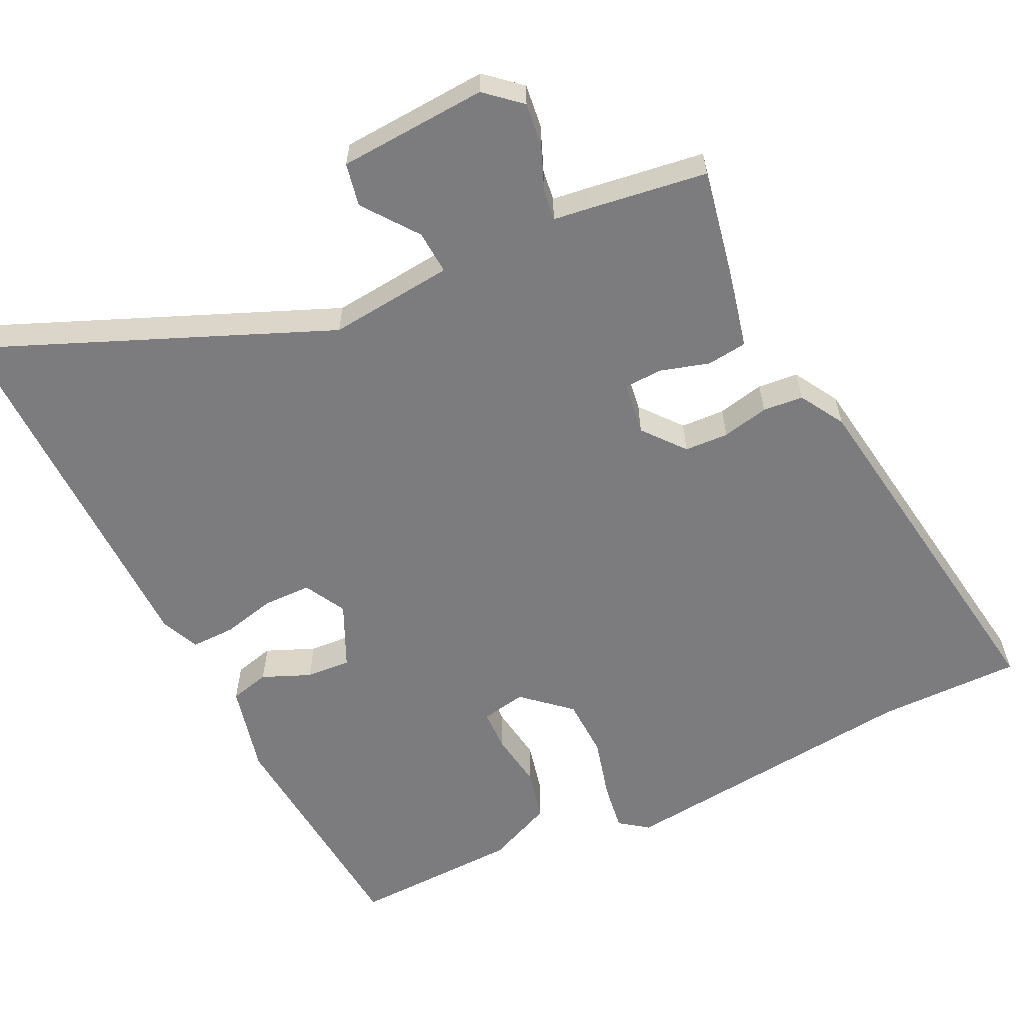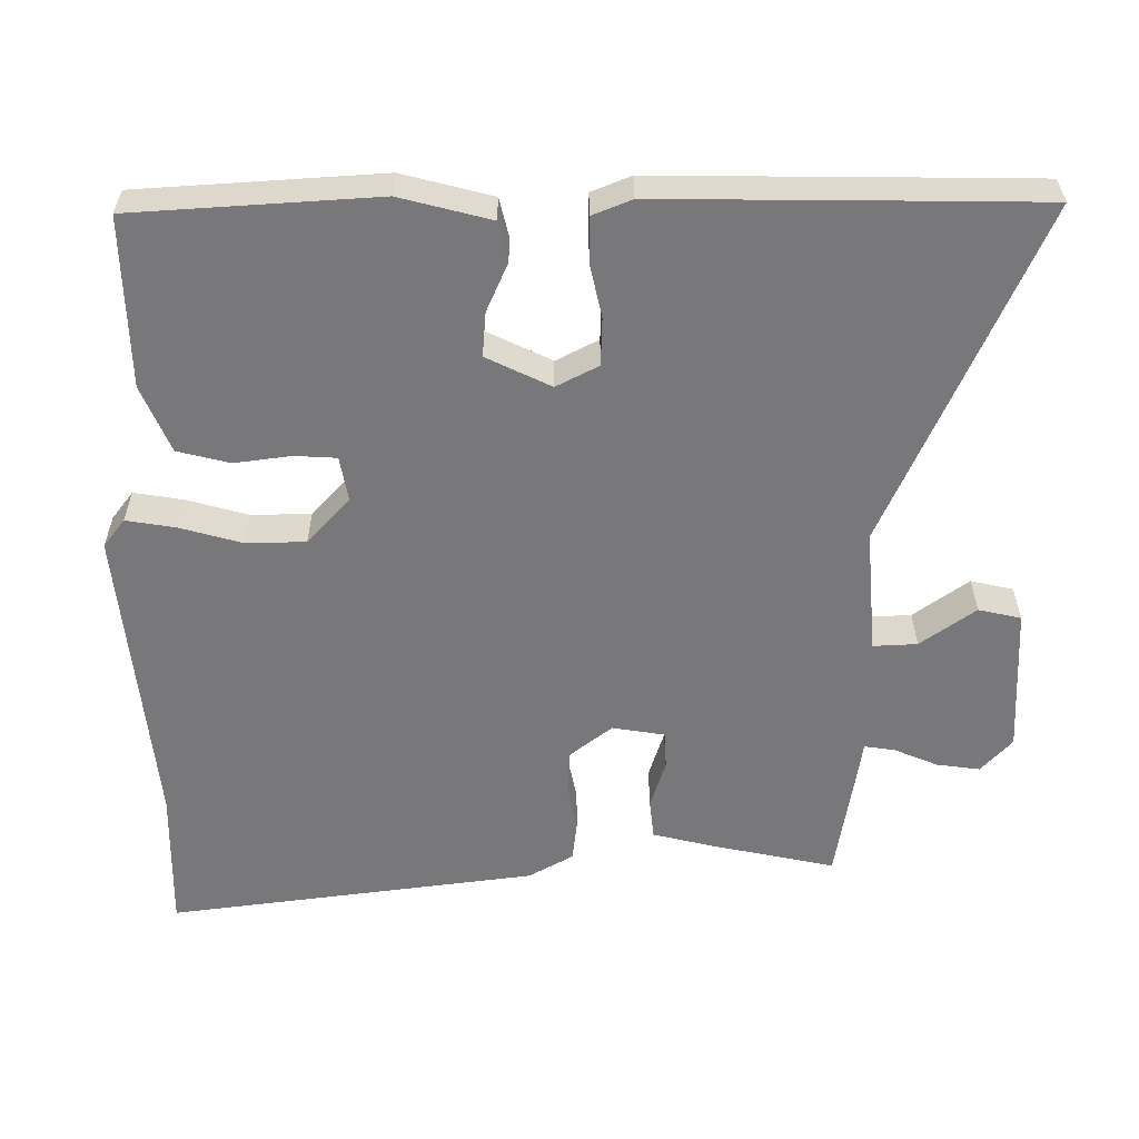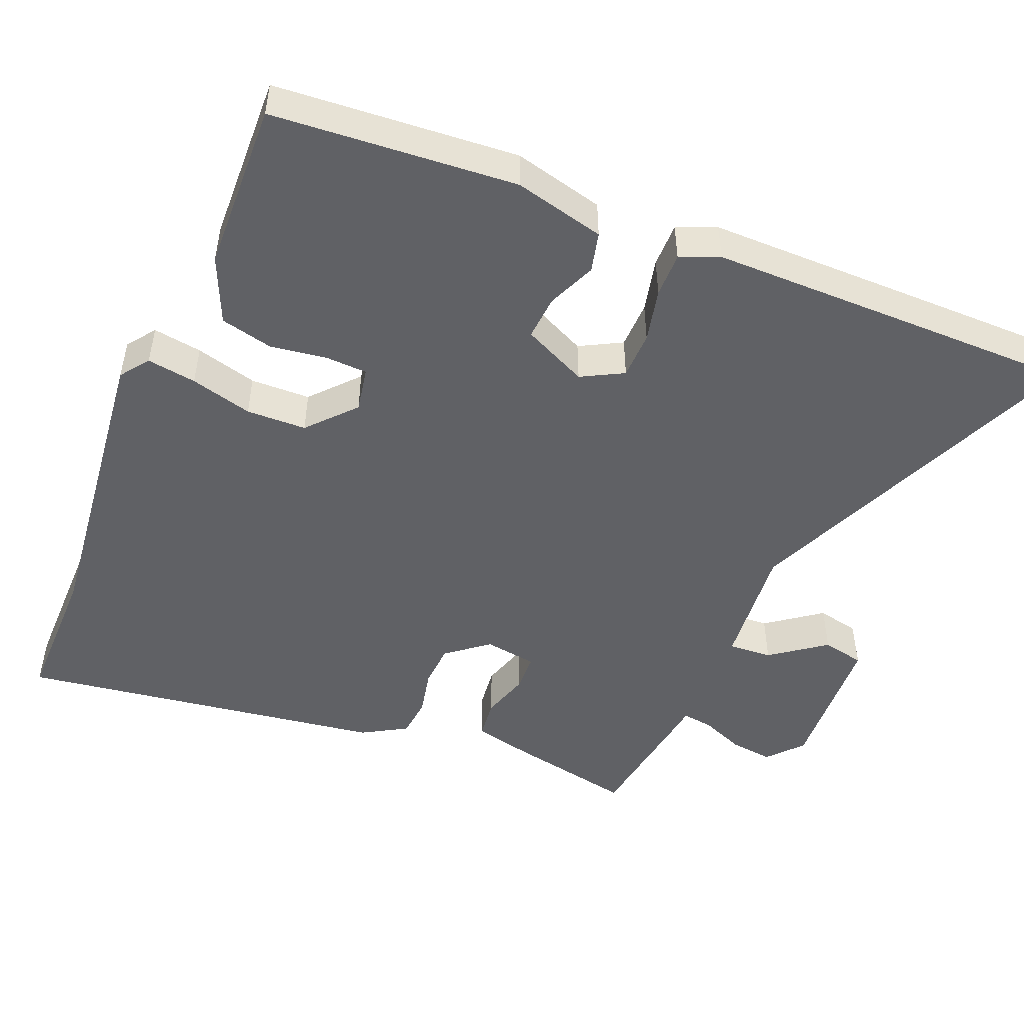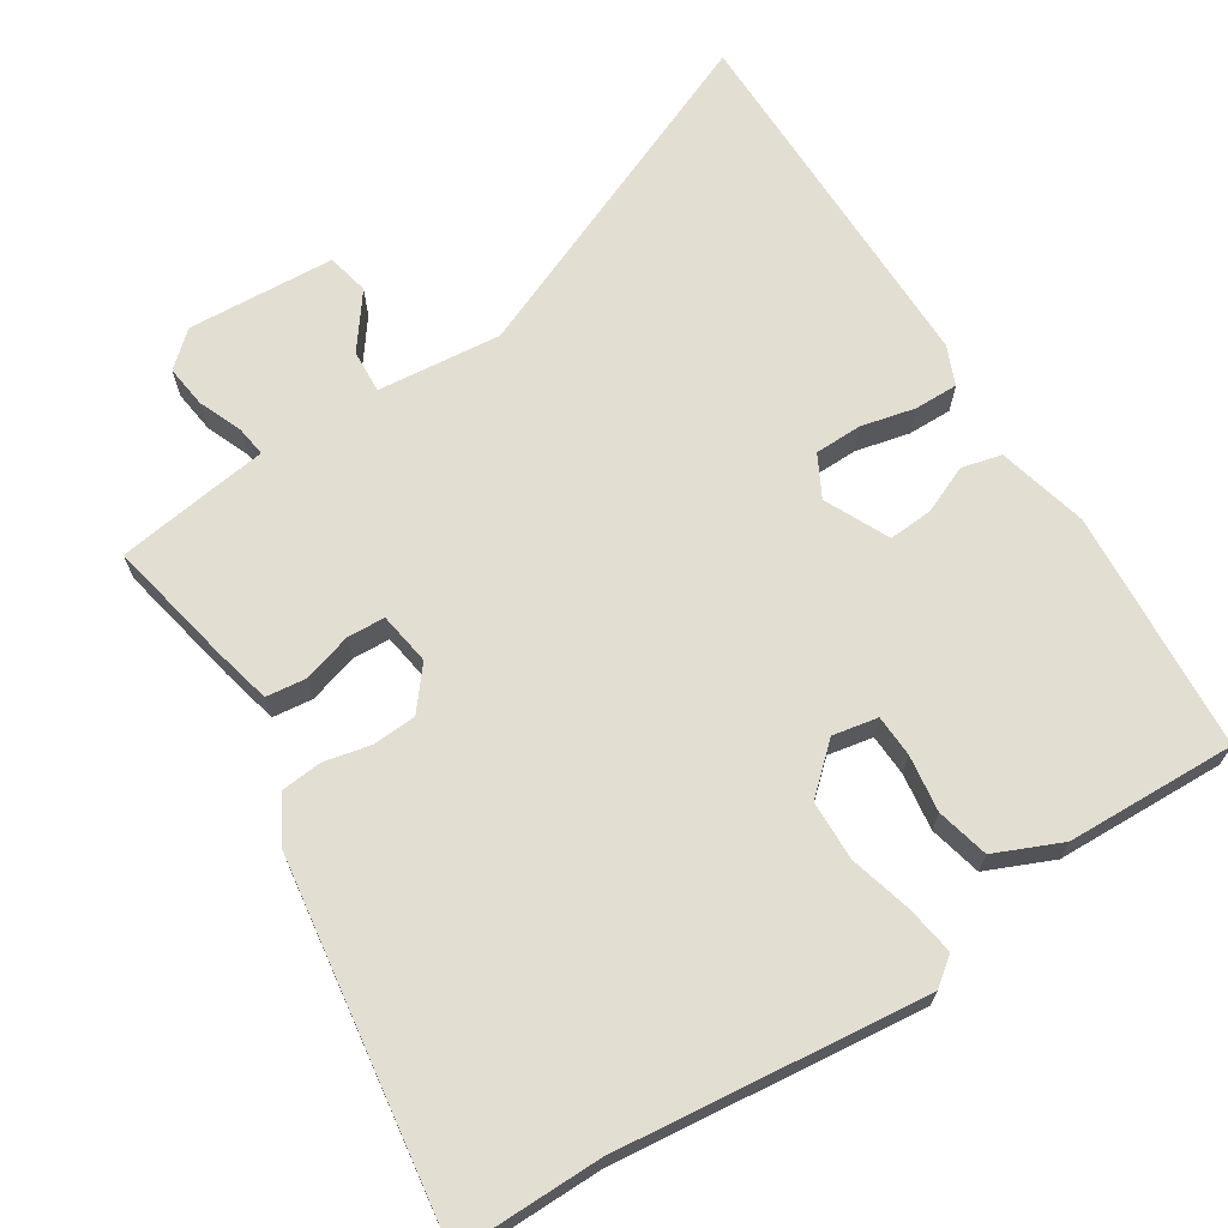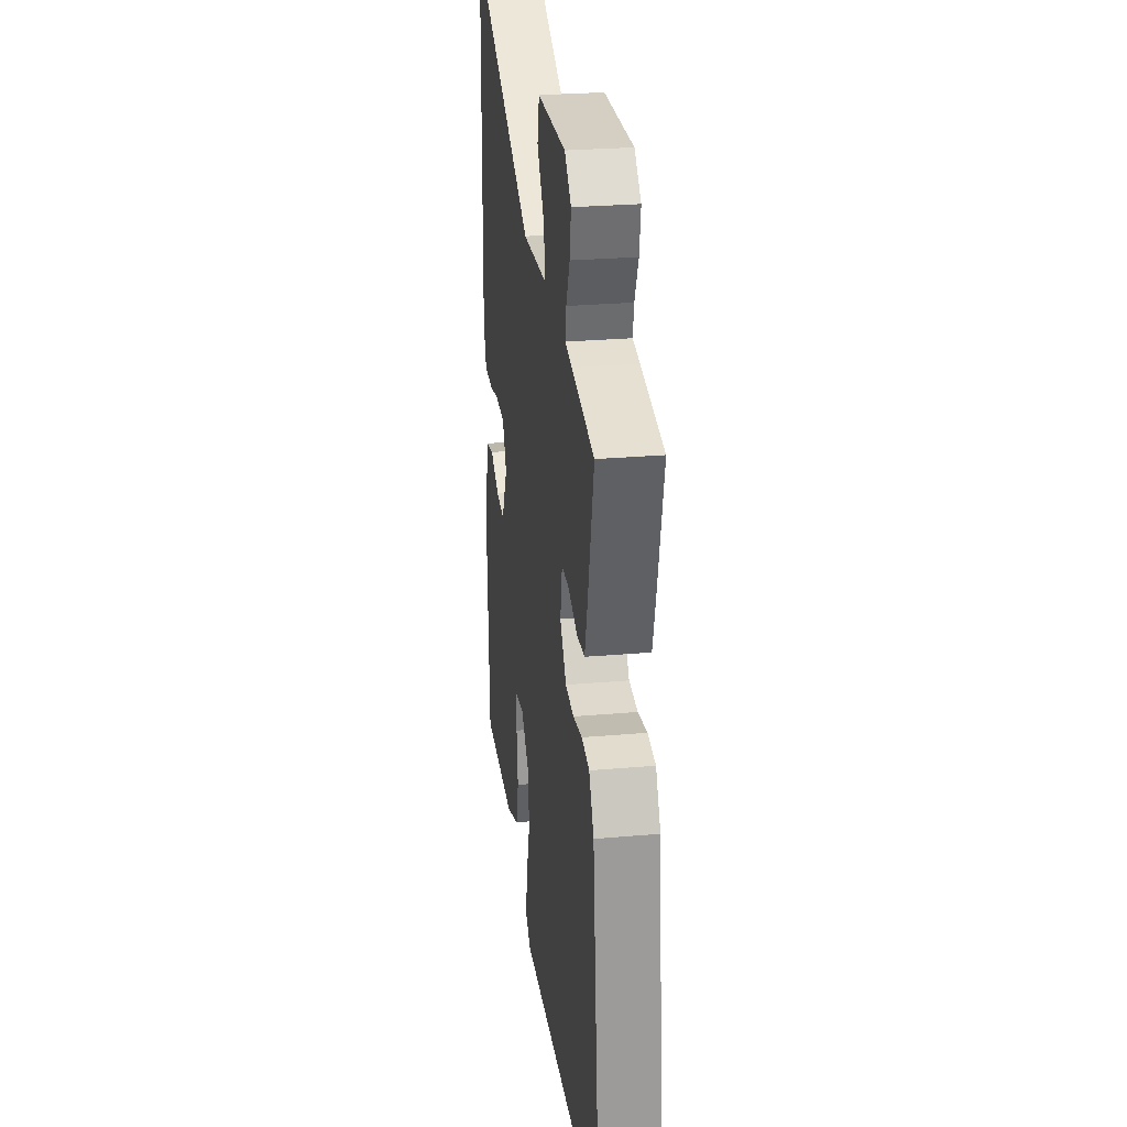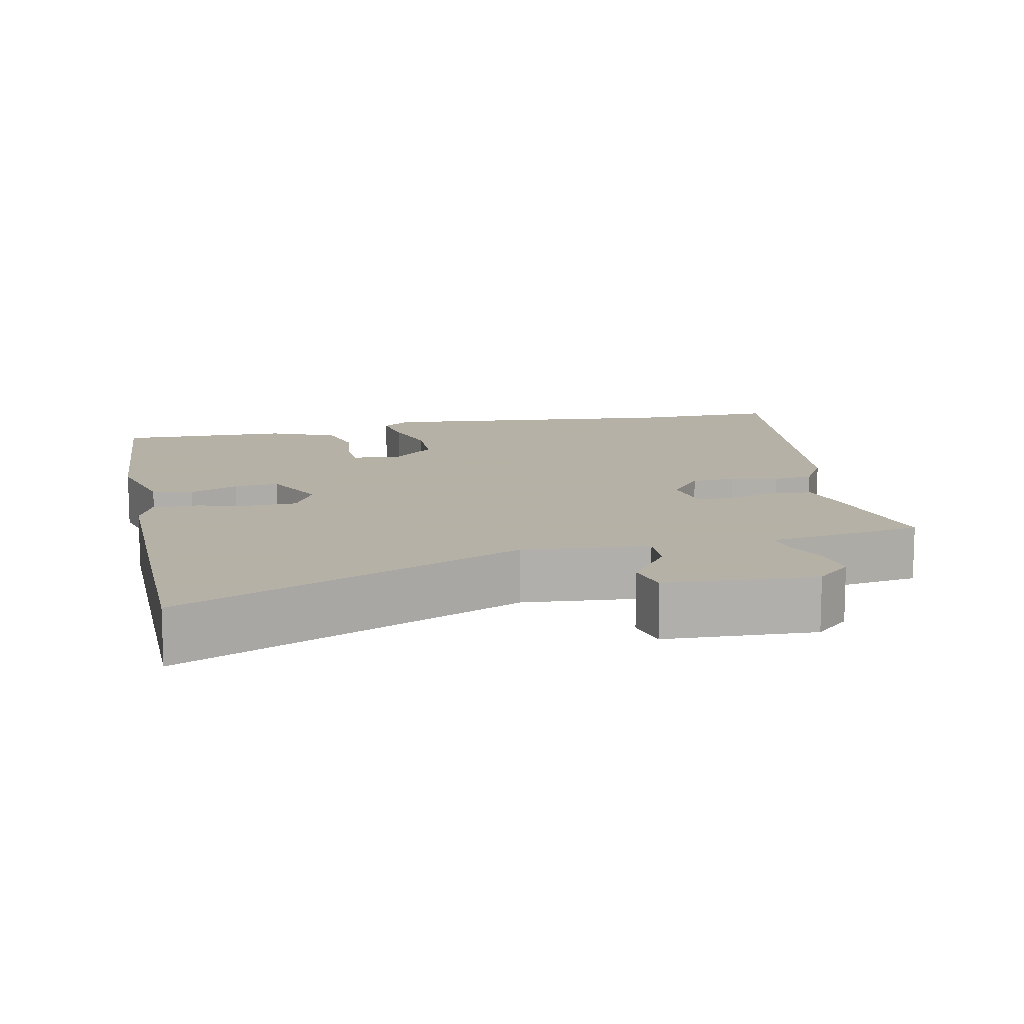
<metadata>
{"format":"obj","ext":"obj","renderer":"f3d","projection":"perspective","resolution":1024,"background":"white","views":[{"elev":-58.9,"azim":27.7,"up":"+Y"},{"elev":-57.5,"azim":-88.9,"up":"+Y"},{"elev":-48.8,"azim":-110.9,"up":"+Y"},{"elev":67.5,"azim":149.1,"up":"+Y"},{"elev":27.3,"azim":82.3,"up":"+Z"},{"elev":12.1,"azim":-11.0,"up":"+Y"}]}
</metadata>
<code>
v 0.513 0.07 0.432
v 0.473 0.07 0.259
v 0.452 0.07 0.18
v 0.397 0.07 0.175
v 0.331 0.07 0.197
v 0.279 0.07 0.196
v 0.266 0.07 0.124
v 0.31 0.07 0.066
v 0.37 0.07 0.061
v 0.434 0.07 0.073
v 0.489 0.07 0.066
v 0.523 0.07 0.004
v 0.582 0.07 -0.503
v 0.385 0.07 -0.496
v -0.038 0.07 -0.53
v -0.076 0.07 -0.5
v -0.064 0.07 -0.433
v -0.039 0.07 -0.349
v -0.039 0.07 -0.267
v -0.101 0.07 -0.208
v -0.163 0.07 -0.218
v -0.167 0.07 -0.275
v -0.158 0.07 -0.353
v -0.177 0.07 -0.424
v -0.269 0.07 -0.461
v -0.502 0.07 -0.462
v -0.518 0.07 -0.129
v -0.484 0.07 -0.006
v -0.429 0.07 0.006
v -0.364 0.07 -0.024
v -0.303 0.07 -0.03
v -0.259 0.07 0.057
v -0.288 0.07 0.115
v -0.353 0.07 0.118
v -0.427 0.07 0.103
v -0.488 0.07 0.104
v -0.509 0.07 0.158
v -0.501 0.07 0.46
v -0.495 0.07 0.67
v -0.033 0.07 0.459
v 0.138 0.07 0.471
v 0.136 0.07 0.531
v 0.083 0.07 0.607
v 0.097 0.07 0.665
v 0.3 0.07 0.671
v 0.346 0.07 0.628
v 0.337 0.07 0.569
v 0.311 0.07 0.51
v 0.304 0.07 0.468
v 0.353 0.07 0.46
v 0.513 0 0.432
v 0.473 0 0.259
v 0.452 0 0.18
v 0.397 0 0.175
v 0.331 0 0.197
v 0.279 0 0.196
v 0.266 0 0.124
v 0.31 0 0.066
v 0.37 0 0.061
v 0.434 0 0.073
v 0.489 0 0.066
v 0.523 0 0.004
v 0.582 0 -0.503
v 0.385 0 -0.496
v -0.038 0 -0.53
v -0.076 0 -0.5
v -0.064 0 -0.433
v -0.039 0 -0.349
v -0.039 0 -0.267
v -0.101 0 -0.208
v -0.163 0 -0.218
v -0.167 0 -0.275
v -0.158 0 -0.353
v -0.177 0 -0.424
v -0.269 0 -0.461
v -0.502 0 -0.462
v -0.518 0 -0.129
v -0.484 0 -0.006
v -0.429 0 0.006
v -0.364 0 -0.024
v -0.303 0 -0.03
v -0.259 0 0.057
v -0.288 0 0.115
v -0.353 0 0.118
v -0.427 0 0.103
v -0.488 0 0.104
v -0.509 0 0.158
v -0.501 0 0.46
v -0.495 0 0.67
v -0.033 0 0.459
v 0.138 0 0.471
v 0.136 0 0.531
v 0.083 0 0.607
v 0.097 0 0.665
v 0.3 0 0.671
v 0.346 0 0.628
v 0.337 0 0.569
v 0.311 0 0.51
v 0.304 0 0.468
v 0.353 0 0.46
f 49 50 1 2
f 45 46 47 48
f 45 48 49
f 42 43 44 45
f 41 42 45 49
f 40 41 49 2
f 38 39 40
f 34 35 36 37
f 33 34 37 38
f 27 28 29 30
f 27 30 31
f 26 27 31
f 25 26 31 32
f 22 23 24 25
f 21 22 25 32
f 15 16 17 18
f 14 15 18 19
f 13 14 19 20
f 9 10 11 12
f 8 9 12 13
f 7 8 13 20
f 2 3 4 5
f 2 5 6
f 33 38 40 2
f 7 20 21 32
f 6 7 32 33
f 2 6 33
f 52 51 100 99
f 98 97 96 95
f 99 98 95
f 95 94 93 92
f 99 95 92 91
f 52 99 91 90
f 90 89 88
f 87 86 85 84
f 88 87 84 83
f 80 79 78 77
f 81 80 77
f 81 77 76
f 82 81 76 75
f 75 74 73 72
f 82 75 72 71
f 68 67 66 65
f 69 68 65 64
f 70 69 64 63
f 62 61 60 59
f 63 62 59 58
f 70 63 58 57
f 55 54 53 52
f 56 55 52
f 52 90 88 83
f 82 71 70 57
f 83 82 57 56
f 83 56 52
f 1 51 52 2
f 2 52 53 3
f 3 53 54 4
f 4 54 55 5
f 5 55 56 6
f 6 56 57 7
f 7 57 58 8
f 8 58 59 9
f 9 59 60 10
f 10 60 61 11
f 11 61 62 12
f 12 62 63 13
f 13 63 64 14
f 14 64 65 15
f 15 65 66 16
f 16 66 67 17
f 17 67 68 18
f 18 68 69 19
f 19 69 70 20
f 20 70 71 21
f 21 71 72 22
f 22 72 73 23
f 23 73 74 24
f 24 74 75 25
f 25 75 76 26
f 26 76 77 27
f 27 77 78 28
f 28 78 79 29
f 29 79 80 30
f 30 80 81 31
f 31 81 82 32
f 32 82 83 33
f 33 83 84 34
f 34 84 85 35
f 35 85 86 36
f 36 86 87 37
f 37 87 88 38
f 38 88 89 39
f 39 89 90 40
f 40 90 91 41
f 41 91 92 42
f 42 92 93 43
f 43 93 94 44
f 44 94 95 45
f 45 95 96 46
f 46 96 97 47
f 47 97 98 48
f 48 98 99 49
f 49 99 100 50
f 50 100 51 1

</code>
